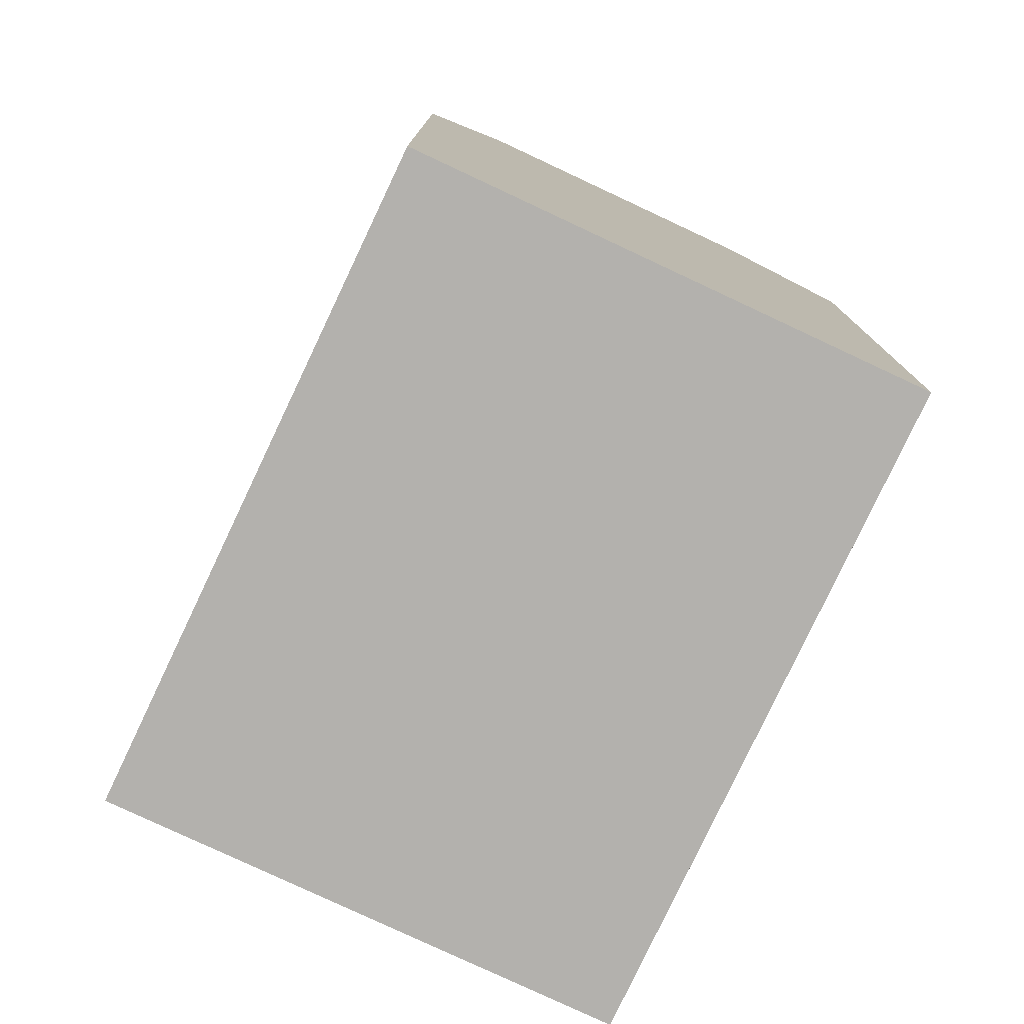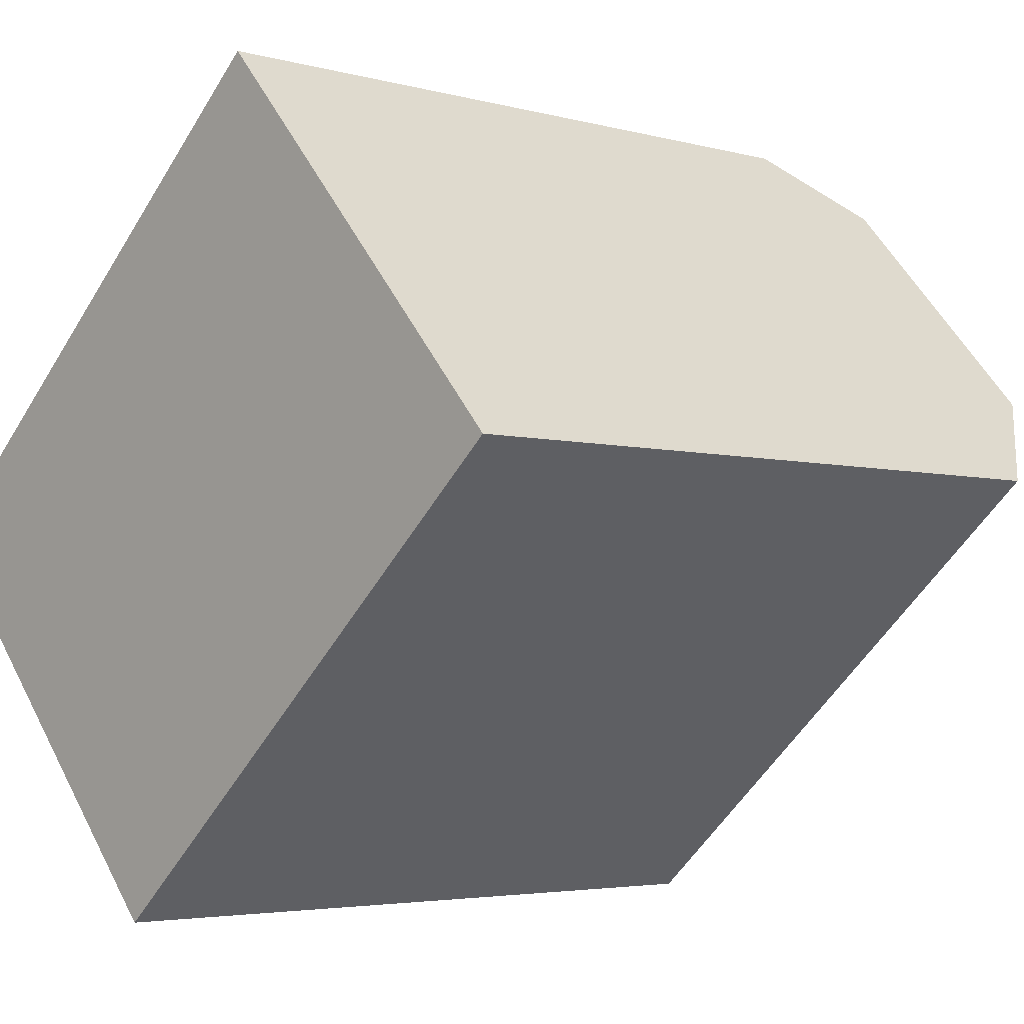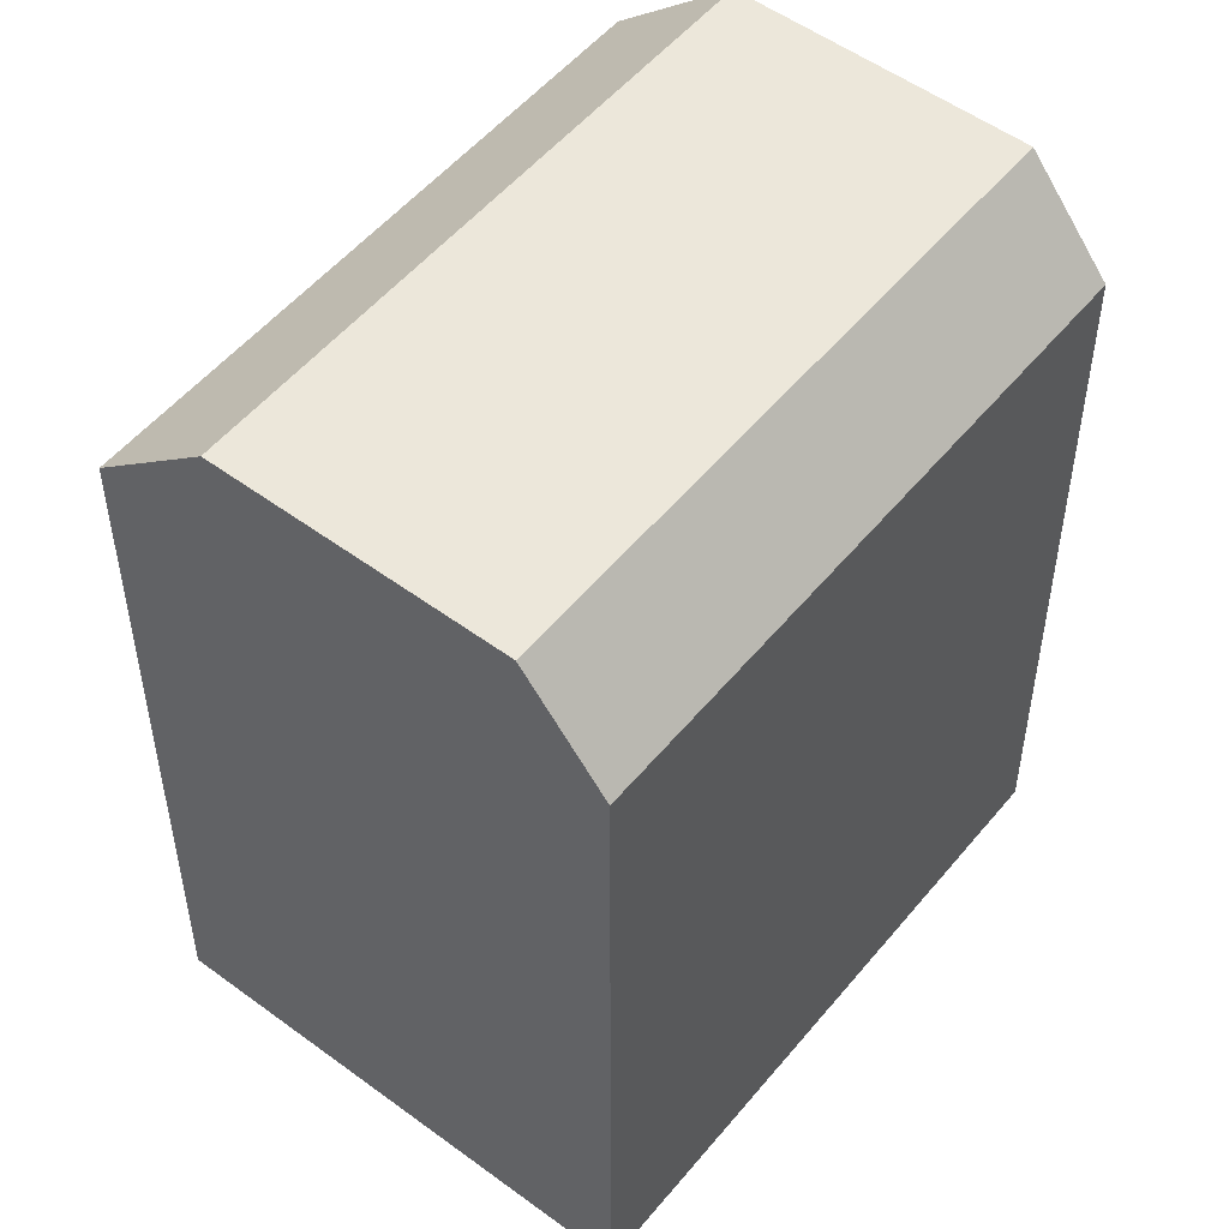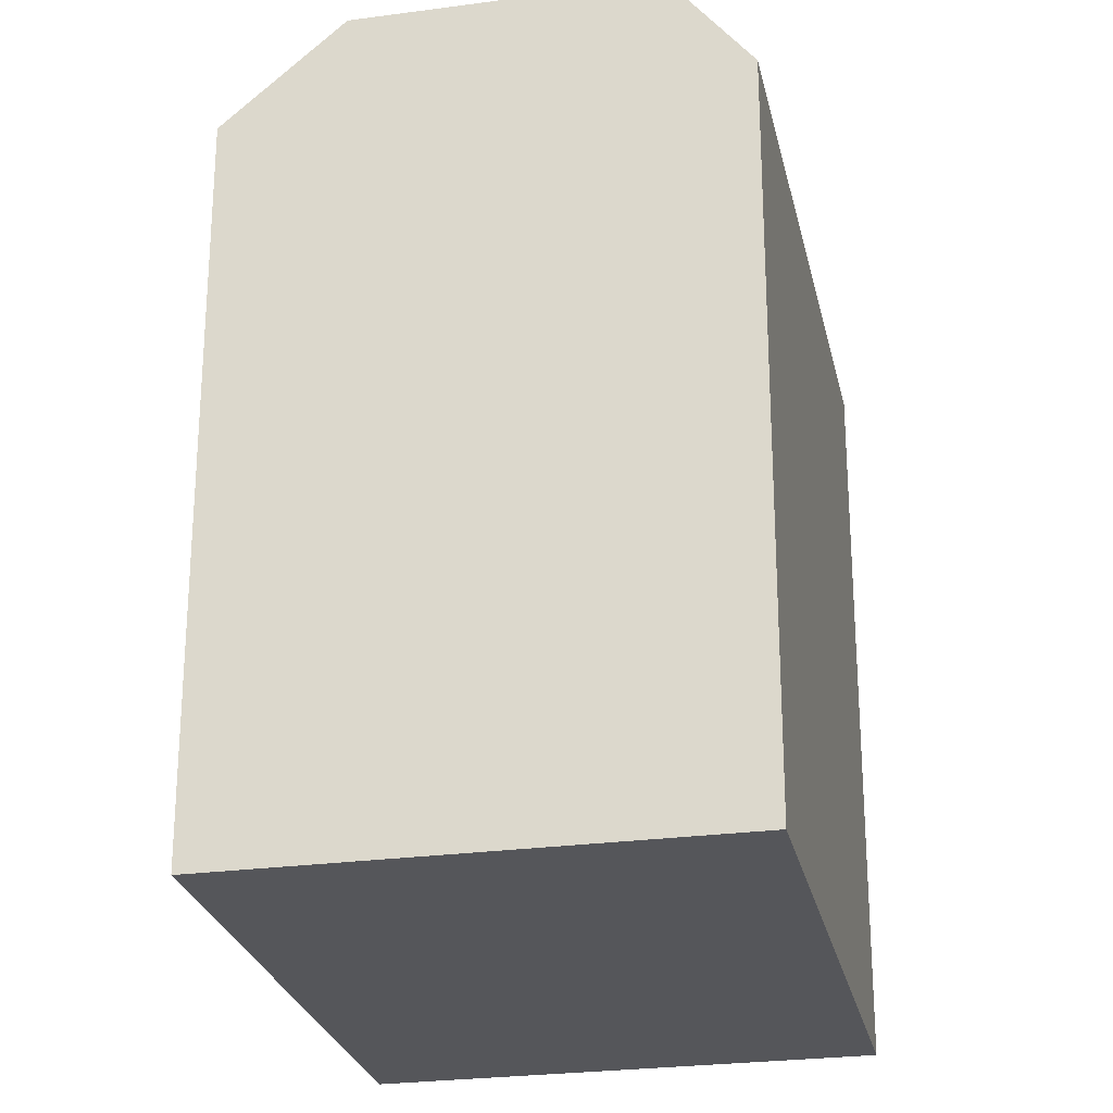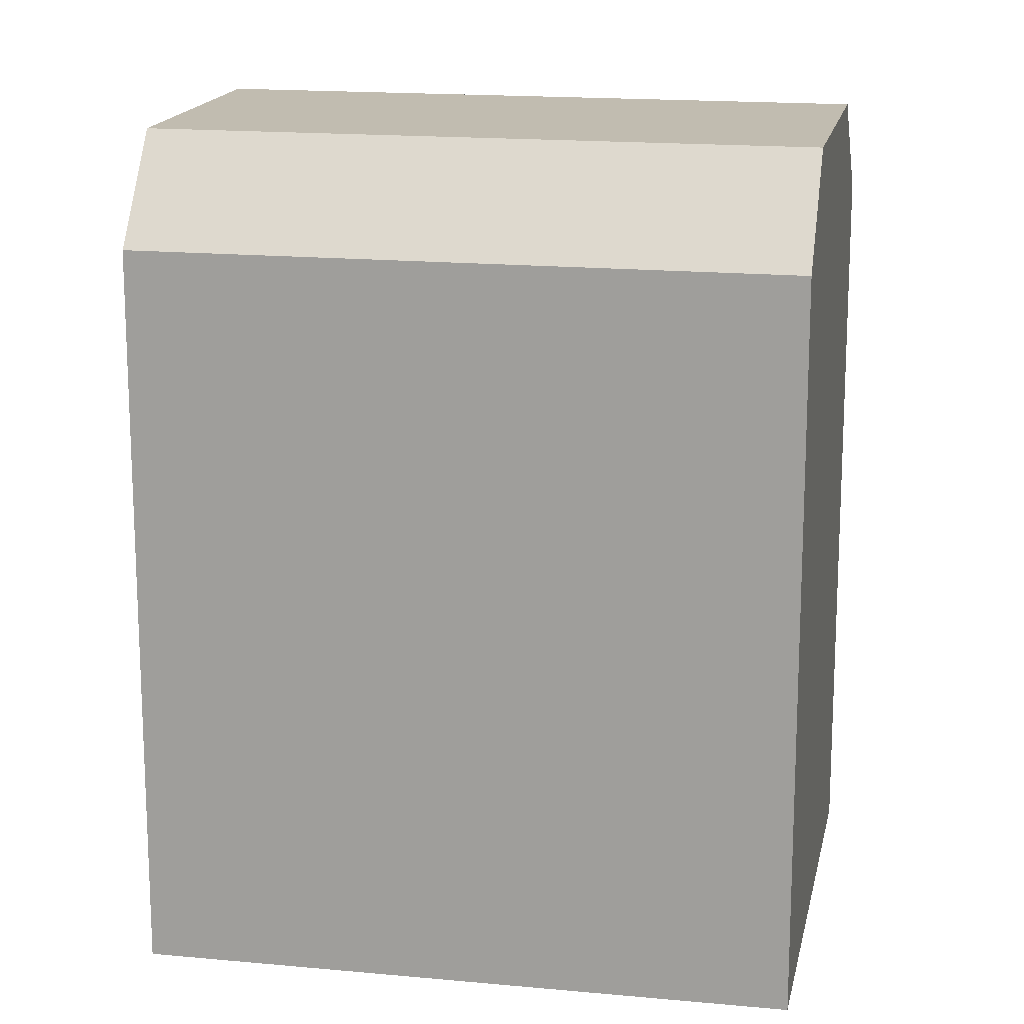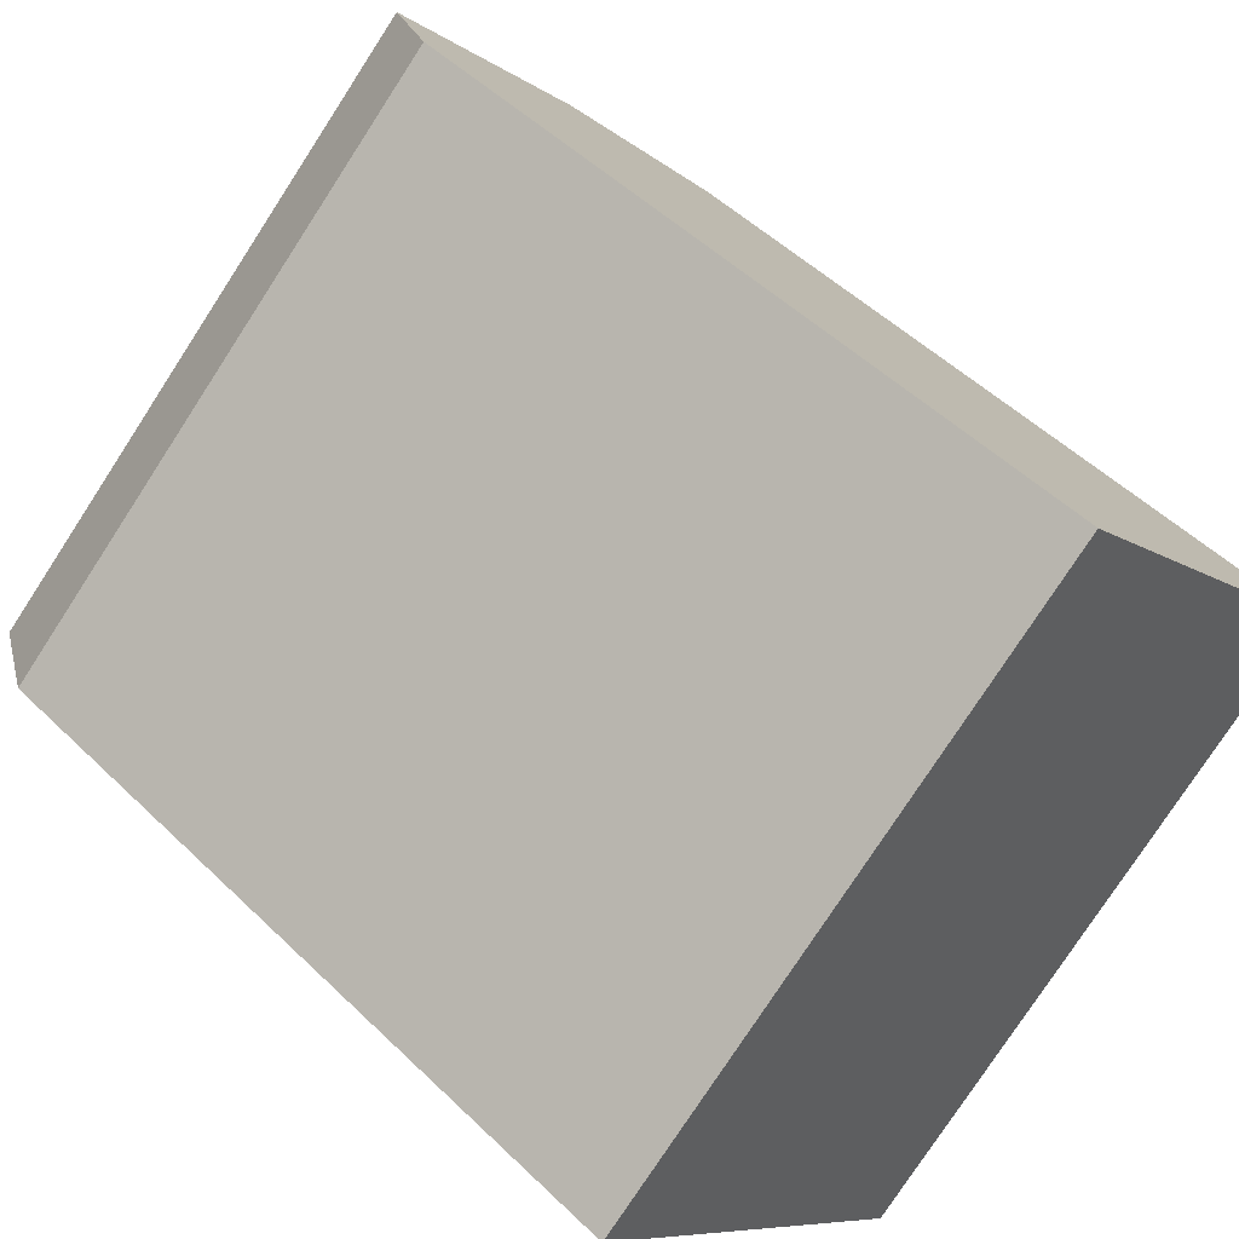
<metadata>
{"format":"obj","ext":"obj","renderer":"f3d","projection":"perspective","resolution":1024,"background":"white","views":[{"elev":-79.2,"azim":23.3,"up":"+Y"},{"elev":-3.8,"azim":47.0,"up":"+Z"},{"elev":52.5,"azim":-93.1,"up":"+Y"},{"elev":-25.8,"azim":-119.4,"up":"+Y"},{"elev":16.5,"azim":-30.4,"up":"+Y"},{"elev":50.3,"azim":-43.4,"up":"+Z"}]}
</metadata>
<code>
v  19.47 -2.285e-16 3.732
v  8.812 6.073e-16 -9.918
v  21.59 -8.207e-17 1.34
v  14.24 -5.887e-16 9.614
v  12.78 -6.894e-16 11.26
v  0 0 0
v  6.687 4.609e-16 -7.526
v  1.461 1.007e-16 -1.644
v  1.461 21.85 -1.645
v  12.78 19.14 11.26
v  14.24 21.85 9.613
v  0.0004075 19.14 -0.0006058
v  6.687 21.85 -7.527
v  19.47 21.85 3.731
v  8.812 19.14 -9.919
v  21.59 19.14 1.34
g defaultobject
f 1 2 3
f 2 1 4
f 2 4 5
f 2 5 6
f 2 6 7
f 7 6 8
f 9 10 11
f 10 9 12
f 13 11 14
f 11 13 9
f 15 14 16
f 14 15 13
f 11 16 14
f 16 11 10
f 16 10 3
f 3 10 1
f 1 10 4
f 4 10 5
f 15 9 13
f 9 15 12
f 12 15 2
f 12 2 7
f 12 7 8
f 12 8 6
f 10 6 5
f 6 10 12
f 2 16 3
f 16 2 15

</code>
